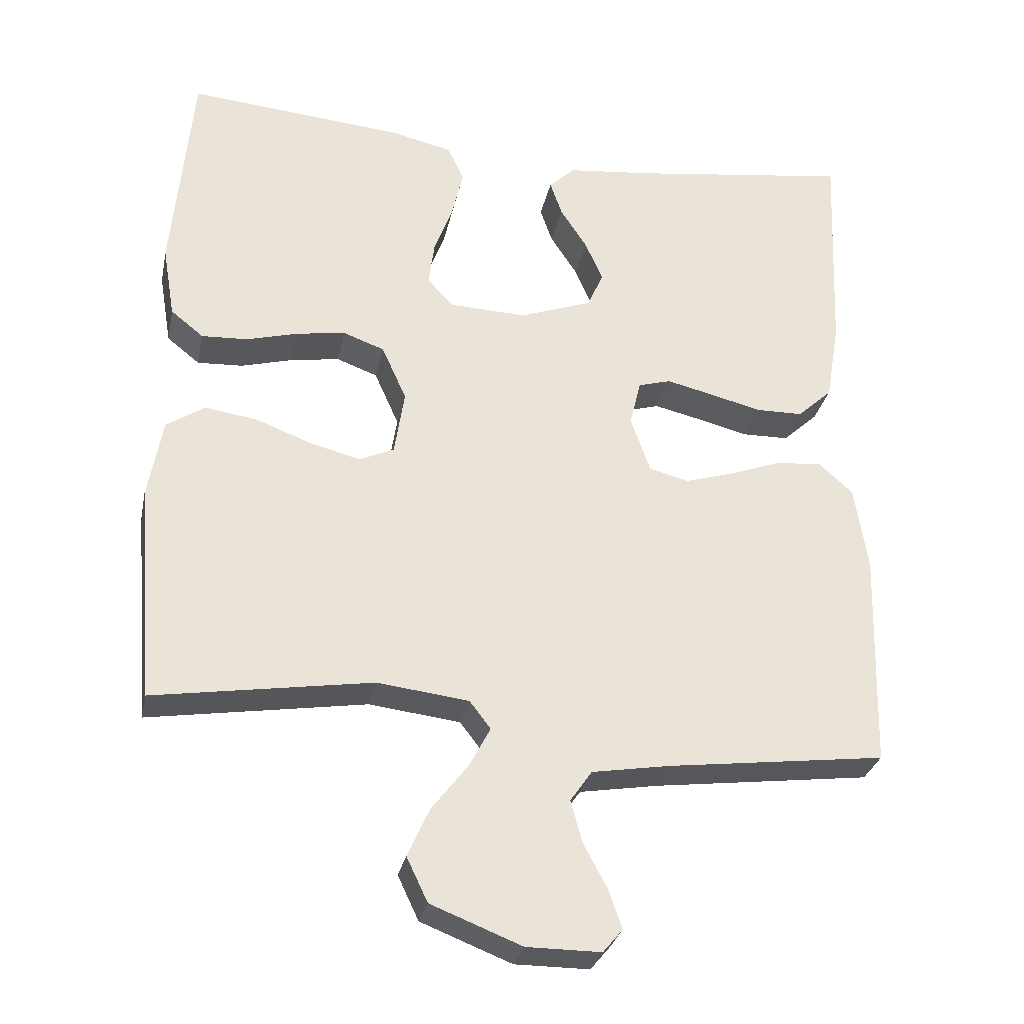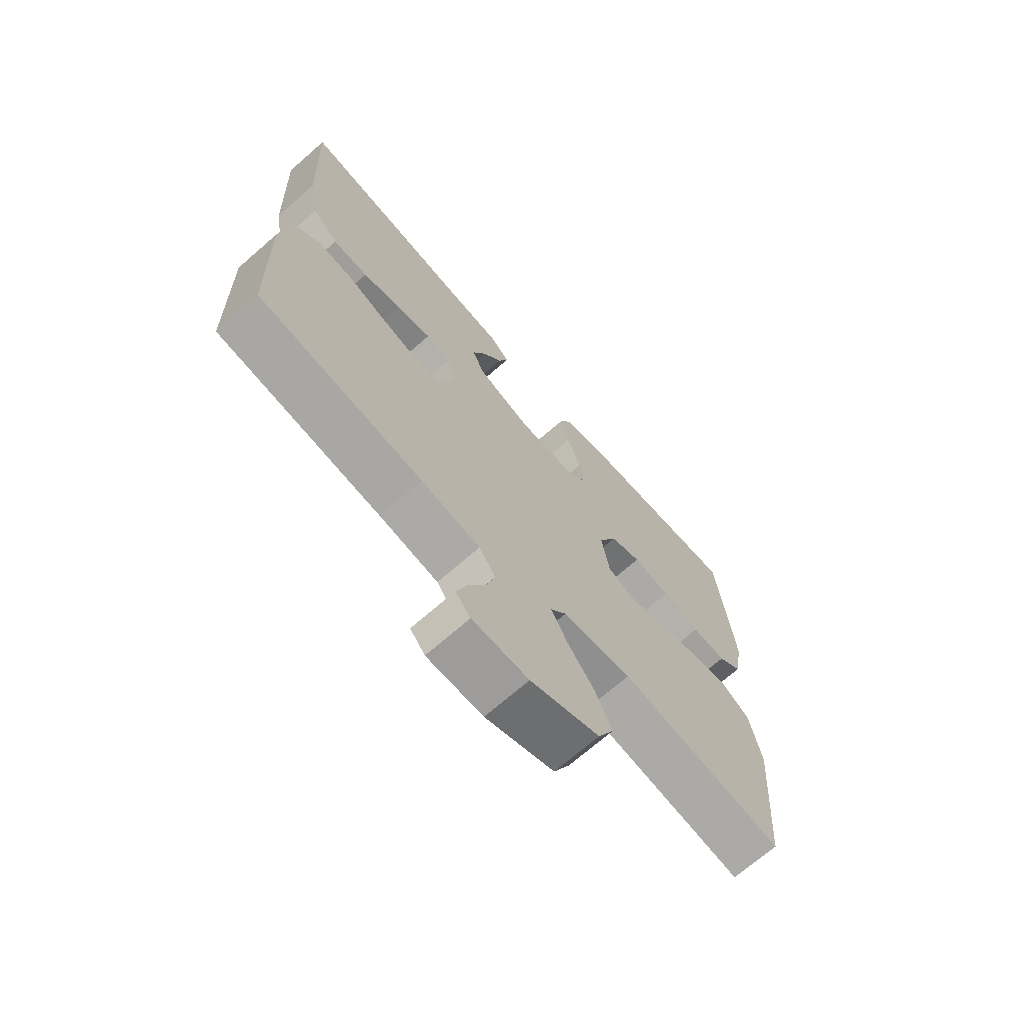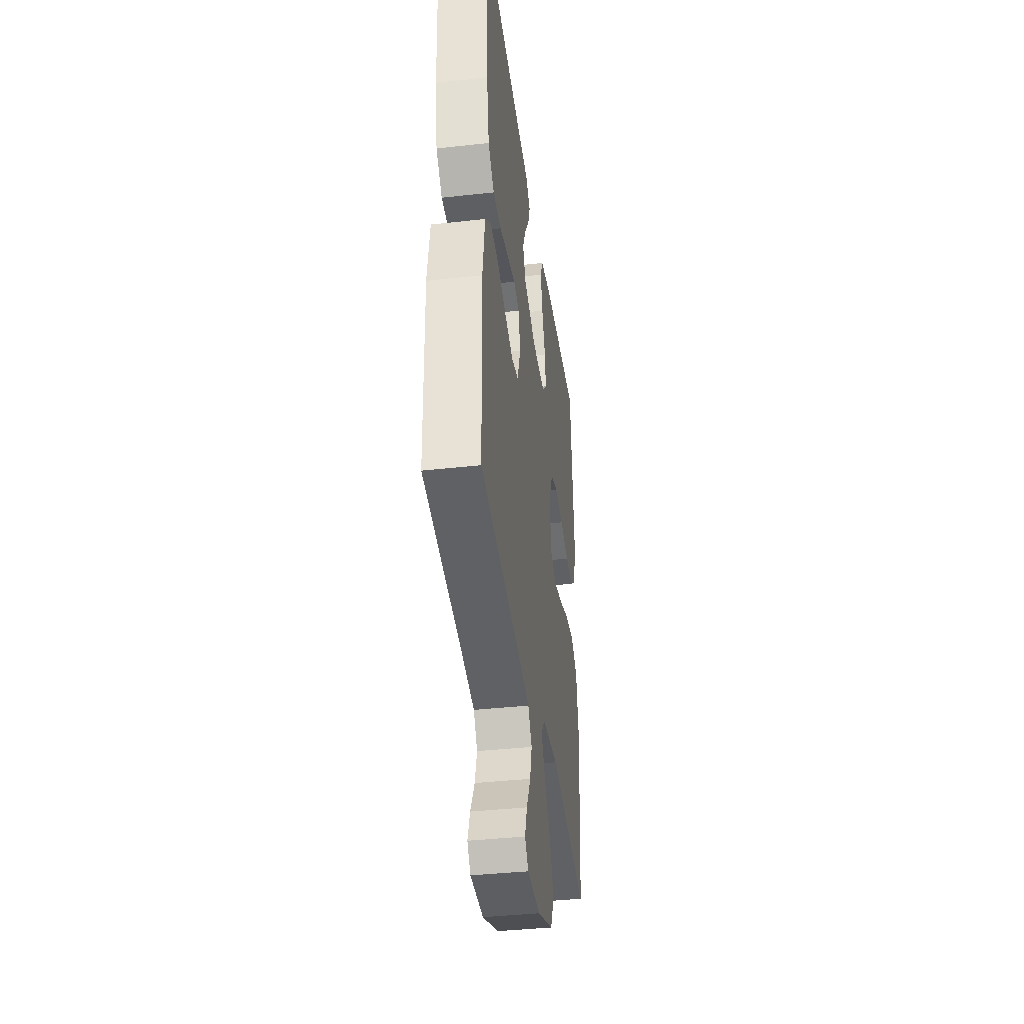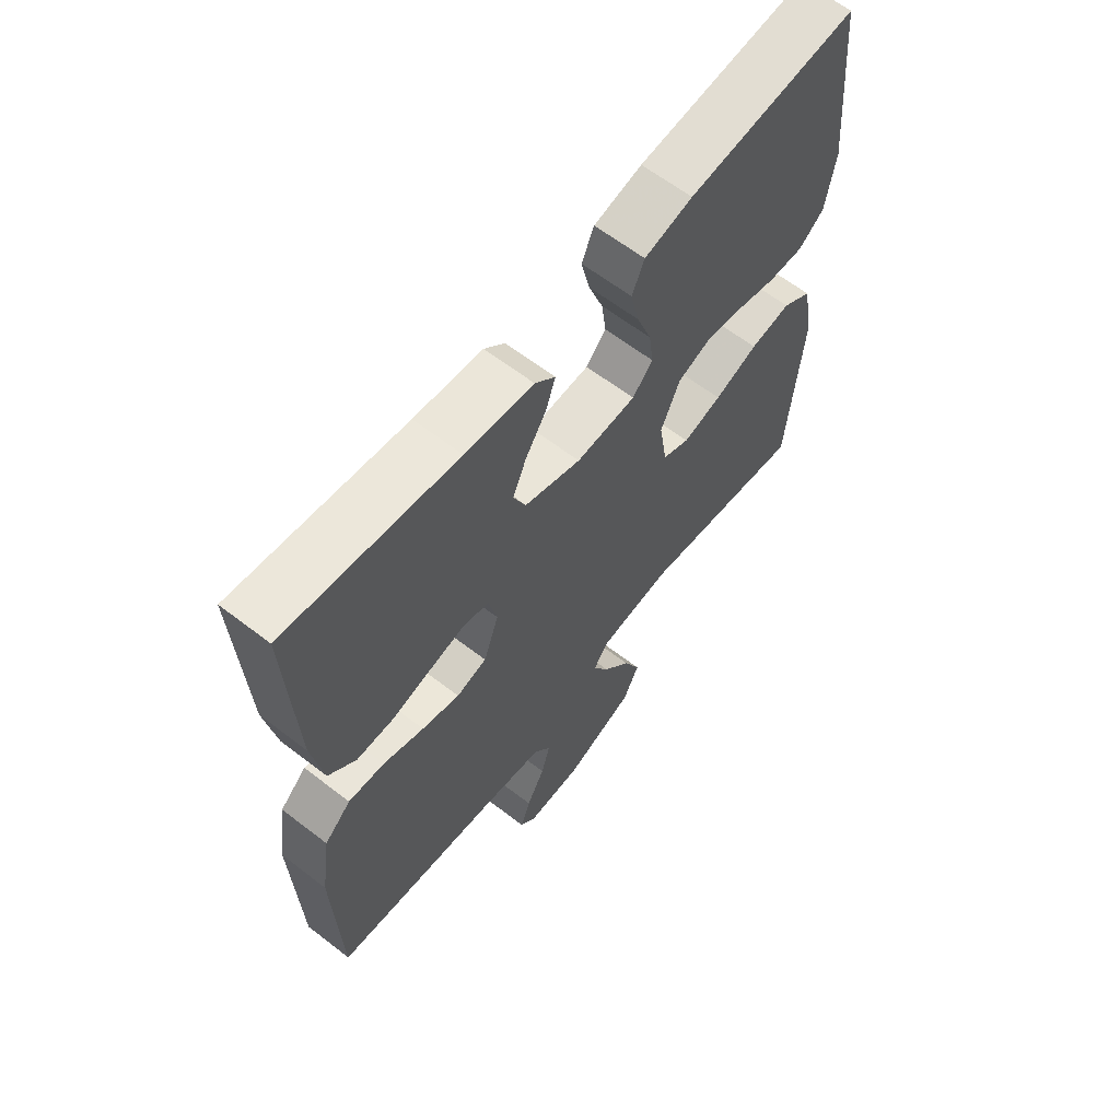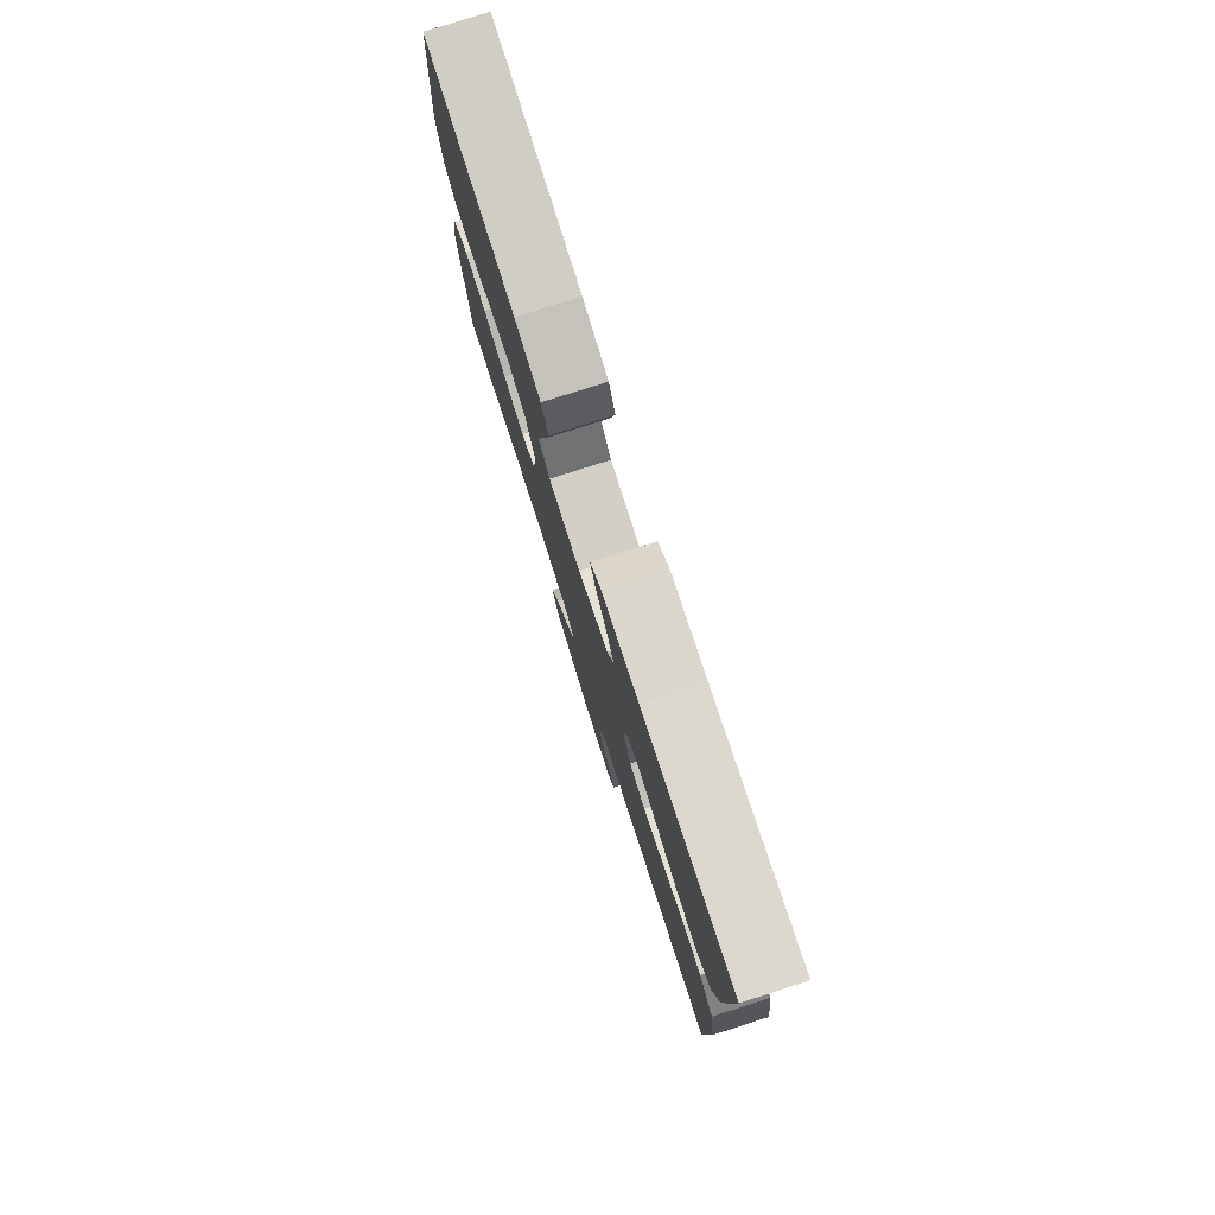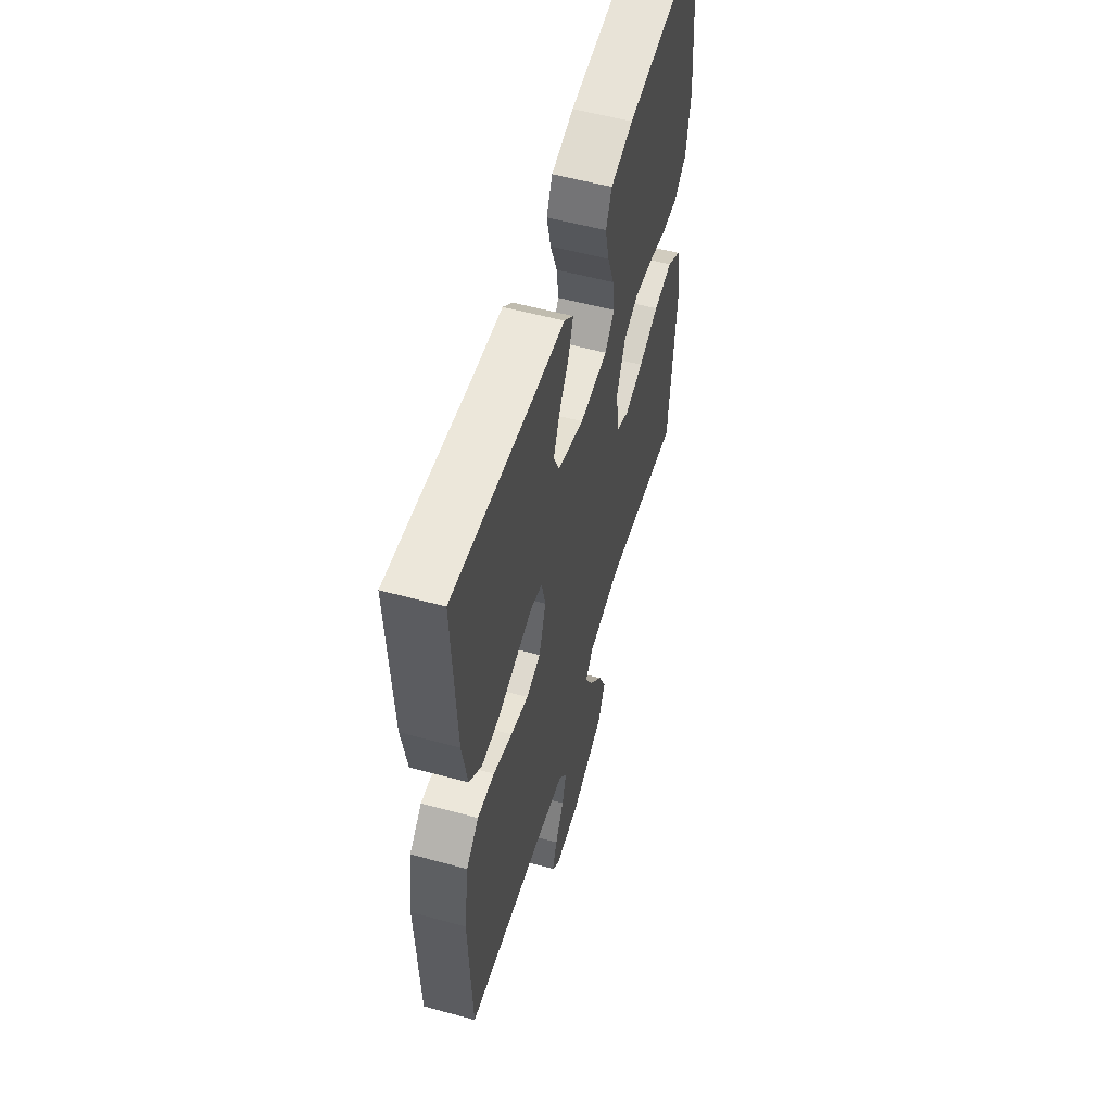
<metadata>
{"format":"obj","ext":"obj","renderer":"f3d","projection":"perspective","resolution":1024,"background":"white","views":[{"elev":-29.6,"azim":168.4,"up":"+Z"},{"elev":-70.2,"azim":-48.8,"up":"+Z"},{"elev":-39.4,"azim":-82.1,"up":"+Z"},{"elev":63.1,"azim":-52.1,"up":"+Z"},{"elev":79.3,"azim":-107.7,"up":"+Z"},{"elev":56.0,"azim":-74.0,"up":"+Z"}]}
</metadata>
<code>
v -0.5 0.07 0.5
v -0.2 0.07 0.459
v -0.08 0.07 0.446
v -0.044 0.07 0.412
v -0.061 0.07 0.363
v -0.098 0.07 0.306
v -0.122 0.07 0.25
v -0.1 0.07 0.2
v 0 0.07 0.164
v 0.106 0.07 0.168
v 0.142 0.07 0.207
v 0.134 0.07 0.268
v 0.108 0.07 0.339
v 0.093 0.07 0.405
v 0.115 0.07 0.454
v 0.2 0.07 0.474
v 0.5 0.07 0.5
v 0.527 0.07 0.2
v 0.51 0.07 0.1
v 0.465 0.07 0.064
v 0.402 0.07 0.067
v 0.332 0.07 0.086
v 0.263 0.07 0.097
v 0.206 0.07 0.076
v 0.172 0.07 0
v 0.186 0.07 -0.09
v 0.234 0.07 -0.112
v 0.303 0.07 -0.094
v 0.38 0.07 -0.065
v 0.452 0.07 -0.054
v 0.505 0.07 -0.089
v 0.525 0.07 -0.2
v 0.5 0.07 -0.5
v 0.2 0.07 -0.453
v 0.074 0.07 -0.468
v 0.045 0.07 -0.506
v 0.074 0.07 -0.561
v 0.124 0.07 -0.626
v 0.154 0.07 -0.693
v 0.125 0.07 -0.754
v 0 0.07 -0.803
v -0.102 0.07 -0.803
v -0.129 0.07 -0.771
v -0.111 0.07 -0.719
v -0.078 0.07 -0.657
v -0.062 0.07 -0.599
v -0.092 0.07 -0.556
v -0.2 0.07 -0.538
v -0.5 0.07 -0.5
v -0.509 0.07 -0.2
v -0.491 0.07 -0.081
v -0.444 0.07 -0.039
v -0.38 0.07 -0.044
v -0.308 0.07 -0.071
v -0.241 0.07 -0.091
v -0.187 0.07 -0.077
v -0.16 0.07 0
v -0.175 0.07 0.064
v -0.22 0.07 0.077
v -0.284 0.07 0.062
v -0.355 0.07 0.044
v -0.42 0.07 0.045
v -0.468 0.07 0.089
v -0.487 0.07 0.2
v -0.5 0 0.5
v -0.2 0 0.459
v -0.08 0 0.446
v -0.044 0 0.412
v -0.061 0 0.363
v -0.098 0 0.306
v -0.122 0 0.25
v -0.1 0 0.2
v 0 0 0.164
v 0.106 0 0.168
v 0.142 0 0.207
v 0.134 0 0.268
v 0.108 0 0.339
v 0.093 0 0.405
v 0.115 0 0.454
v 0.2 0 0.474
v 0.5 0 0.5
v 0.527 0 0.2
v 0.51 0 0.1
v 0.465 0 0.064
v 0.402 0 0.067
v 0.332 0 0.086
v 0.263 0 0.097
v 0.206 0 0.076
v 0.172 0 0
v 0.186 0 -0.09
v 0.234 0 -0.112
v 0.303 0 -0.094
v 0.38 0 -0.065
v 0.452 0 -0.054
v 0.505 0 -0.089
v 0.525 0 -0.2
v 0.5 0 -0.5
v 0.2 0 -0.453
v 0.074 0 -0.468
v 0.045 0 -0.506
v 0.074 0 -0.561
v 0.124 0 -0.626
v 0.154 0 -0.693
v 0.125 0 -0.754
v 0 0 -0.803
v -0.102 0 -0.803
v -0.129 0 -0.771
v -0.111 0 -0.719
v -0.078 0 -0.657
v -0.062 0 -0.599
v -0.092 0 -0.556
v -0.2 0 -0.538
v -0.5 0 -0.5
v -0.509 0 -0.2
v -0.491 0 -0.081
v -0.444 0 -0.039
v -0.38 0 -0.044
v -0.308 0 -0.071
v -0.241 0 -0.091
v -0.187 0 -0.077
v -0.16 0 0
v -0.175 0 0.064
v -0.22 0 0.077
v -0.284 0 0.062
v -0.355 0 0.044
v -0.42 0 0.045
v -0.468 0 0.089
v -0.487 0 0.2
f 64 1 2
f 63 64 2
f 62 63 2
f 61 62 2
f 60 61 2
f 2 3 4
f 60 2 4
f 59 60 4
f 52 53 54
f 51 52 54
f 50 51 54
f 49 50 54
f 48 49 54
f 47 48 54 55
f 46 47 55 56
f 43 44 45
f 42 43 45
f 41 42 45
f 40 41 45
f 39 40 45
f 38 39 45
f 37 38 45
f 36 37 45 46
f 46 56 57
f 36 46 57
f 35 36 57
f 32 33 34
f 31 32 34
f 30 31 34
f 29 30 34
f 28 29 34
f 27 28 34 35
f 20 21 22
f 19 20 22
f 18 19 22
f 17 18 22
f 16 17 22
f 15 16 22
f 14 15 22
f 13 14 22
f 12 13 22
f 11 12 22 23
f 10 11 23 24
f 4 5 6
f 59 4 6
f 59 6 7
f 58 59 7 8
f 35 57 58
f 27 35 58
f 26 27 58
f 58 8 9
f 26 58 9
f 25 26 9
f 9 10 24 25
f 66 65 128
f 66 128 127
f 66 127 126
f 66 126 125
f 66 125 124
f 68 67 66
f 68 66 124
f 68 124 123
f 118 117 116
f 118 116 115
f 118 115 114
f 118 114 113
f 118 113 112
f 119 118 112 111
f 120 119 111 110
f 109 108 107
f 109 107 106
f 109 106 105
f 109 105 104
f 109 104 103
f 109 103 102
f 109 102 101
f 110 109 101 100
f 121 120 110
f 121 110 100
f 121 100 99
f 98 97 96
f 98 96 95
f 98 95 94
f 98 94 93
f 98 93 92
f 99 98 92 91
f 86 85 84
f 86 84 83
f 86 83 82
f 86 82 81
f 86 81 80
f 86 80 79
f 86 79 78
f 86 78 77
f 86 77 76
f 87 86 76 75
f 88 87 75 74
f 70 69 68
f 70 68 123
f 71 70 123
f 72 71 123 122
f 122 121 99
f 122 99 91
f 122 91 90
f 73 72 122
f 73 122 90
f 73 90 89
f 89 88 74 73
f 1 65 66 2
f 2 66 67 3
f 3 67 68 4
f 4 68 69 5
f 5 69 70 6
f 6 70 71 7
f 7 71 72 8
f 8 72 73 9
f 9 73 74 10
f 10 74 75 11
f 11 75 76 12
f 12 76 77 13
f 13 77 78 14
f 14 78 79 15
f 15 79 80 16
f 16 80 81 17
f 17 81 82 18
f 18 82 83 19
f 19 83 84 20
f 20 84 85 21
f 21 85 86 22
f 22 86 87 23
f 23 87 88 24
f 24 88 89 25
f 25 89 90 26
f 26 90 91 27
f 27 91 92 28
f 28 92 93 29
f 29 93 94 30
f 30 94 95 31
f 31 95 96 32
f 32 96 97 33
f 33 97 98 34
f 34 98 99 35
f 35 99 100 36
f 36 100 101 37
f 37 101 102 38
f 38 102 103 39
f 39 103 104 40
f 40 104 105 41
f 41 105 106 42
f 42 106 107 43
f 43 107 108 44
f 44 108 109 45
f 45 109 110 46
f 46 110 111 47
f 47 111 112 48
f 48 112 113 49
f 49 113 114 50
f 50 114 115 51
f 51 115 116 52
f 52 116 117 53
f 53 117 118 54
f 54 118 119 55
f 55 119 120 56
f 56 120 121 57
f 57 121 122 58
f 58 122 123 59
f 59 123 124 60
f 60 124 125 61
f 61 125 126 62
f 62 126 127 63
f 63 127 128 64
f 64 128 65 1

</code>
